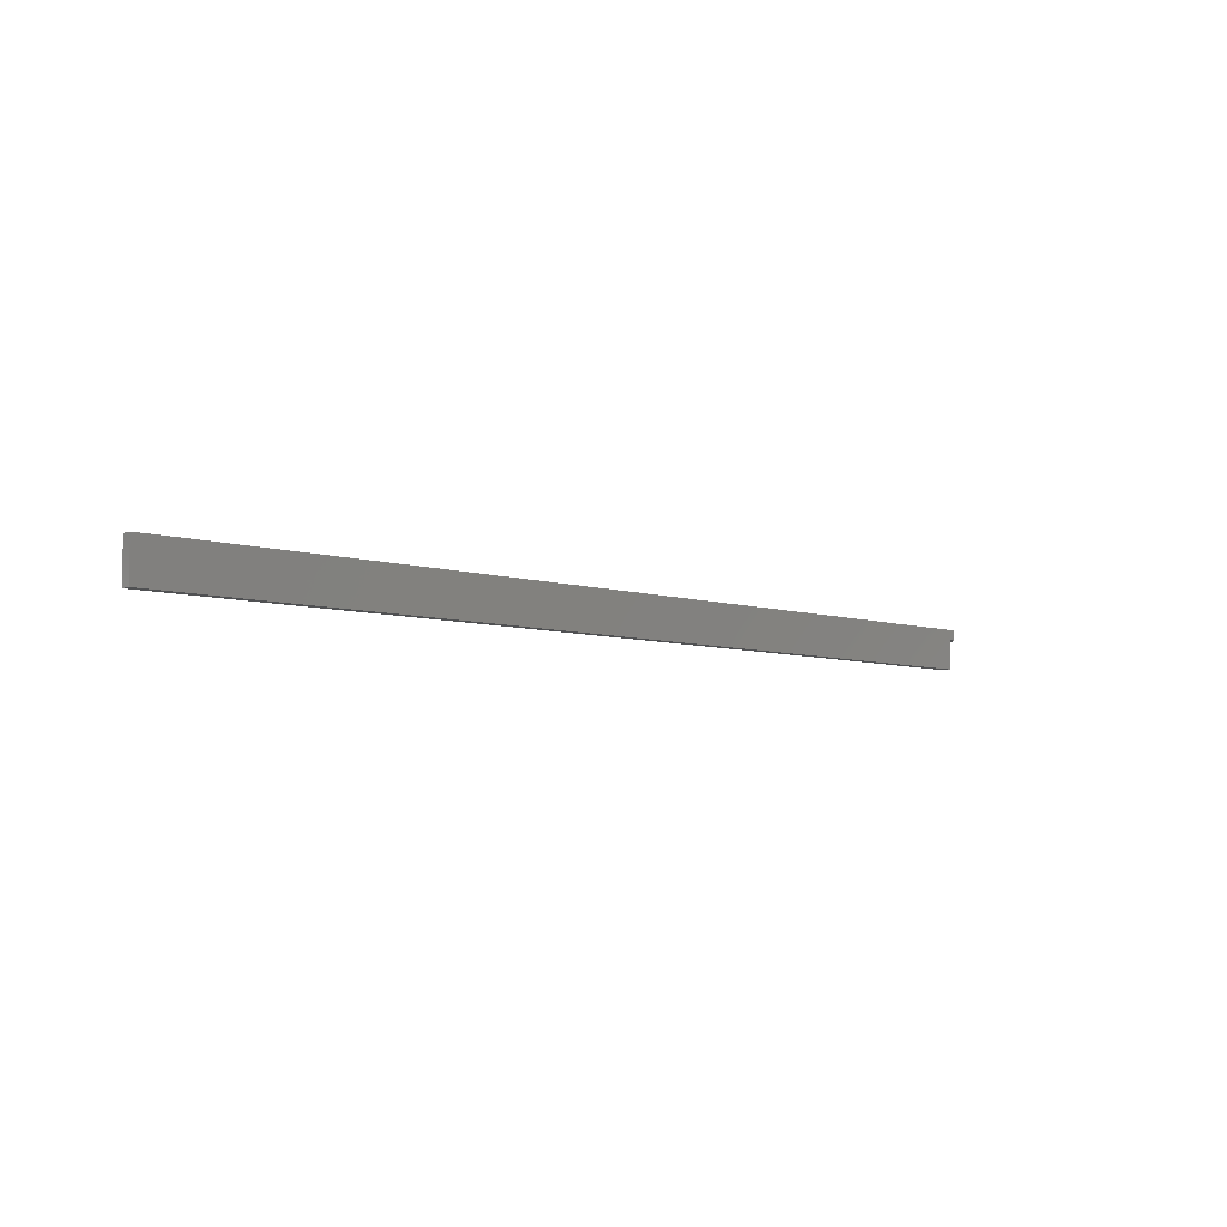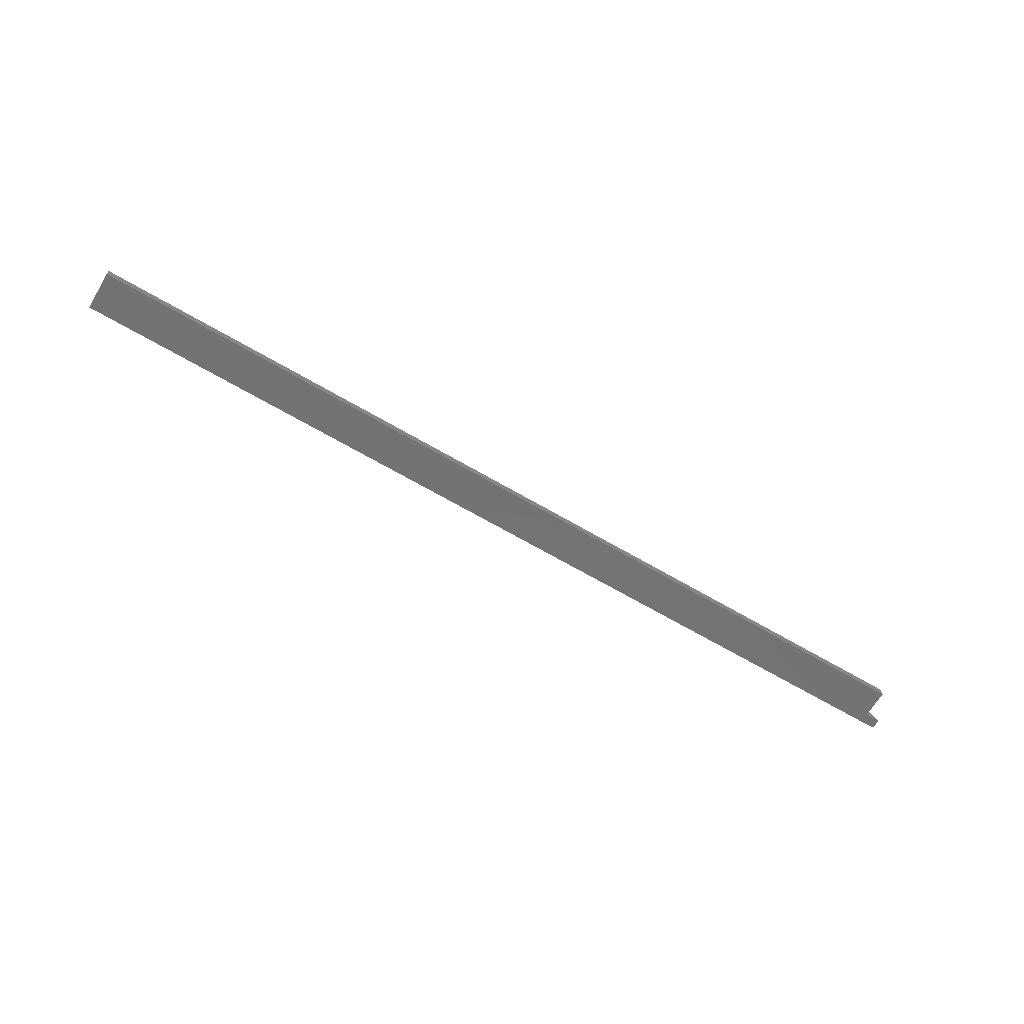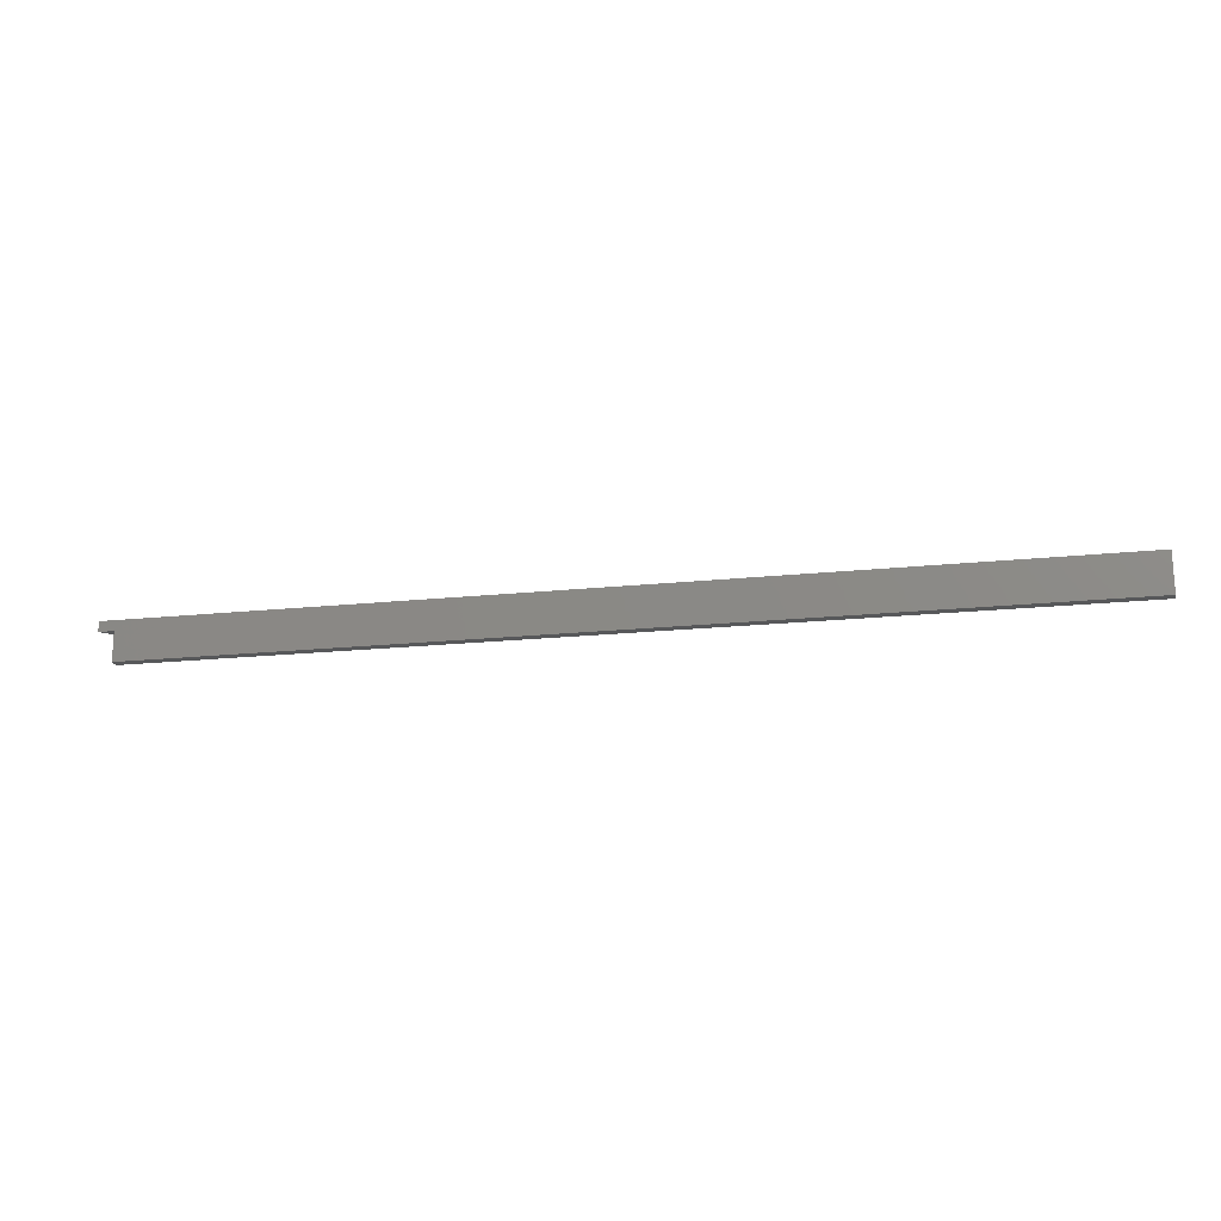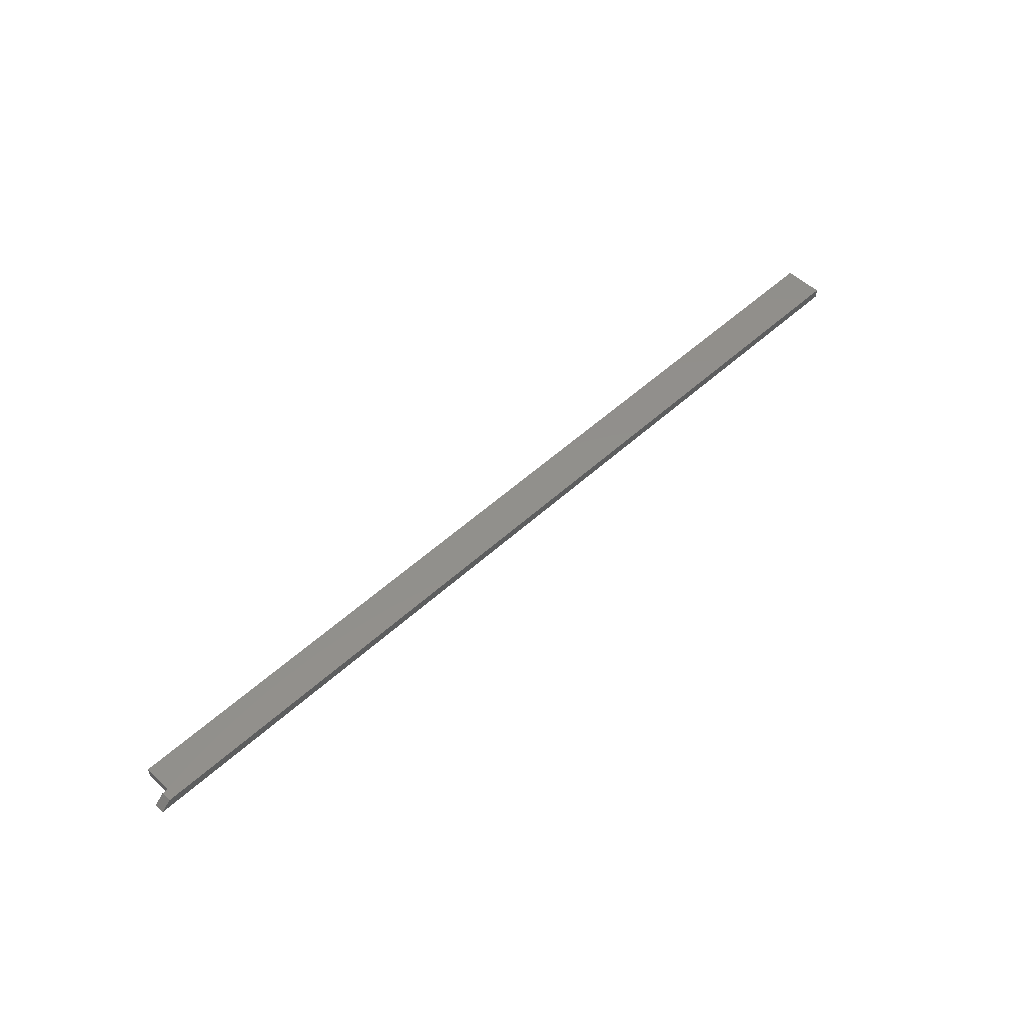
<metadata>
{"format":"stl","ext":"stl","renderer":"f3d","projection":"perspective","resolution":1024,"background":"white","views":[{"elev":-6.8,"azim":137.1,"up":"+Z"},{"elev":-65.8,"azim":149.4,"up":"+Y"},{"elev":-18.8,"azim":11.4,"up":"+Z"},{"elev":52.4,"azim":-44.6,"up":"+Y"}]}
</metadata>
<code>
# stl→obj: 12 verts, 20 faces
v 0.01234 0 0.02344
v 0.01234 -0.007812 0.02344
v 0.007812 0 0.02344
v 1.735e-18 -0.007812 0.02344
v 0.75 -0.007812 0.03158
v 1.934e-18 -0.007812 0.03158
v 0.01234 -0.007812 -7.553e-19
v 0.75 -0.007812 -4.592e-17
v 0.01234 0 -7.553e-19
v 0.75 0 -4.592e-17
v 0.75 0 0.03158
v 0.007812 0 0.03158
f 1 2 3
f 3 2 4
f 5 6 4
f 5 4 2
f 5 2 7
f 5 7 8
f 7 9 8
f 8 9 10
f 11 10 9
f 11 9 1
f 11 1 3
f 11 3 12
f 6 12 4
f 4 12 3
f 9 7 1
f 1 7 2
f 5 11 6
f 6 11 12
f 8 10 5
f 5 10 11

</code>
